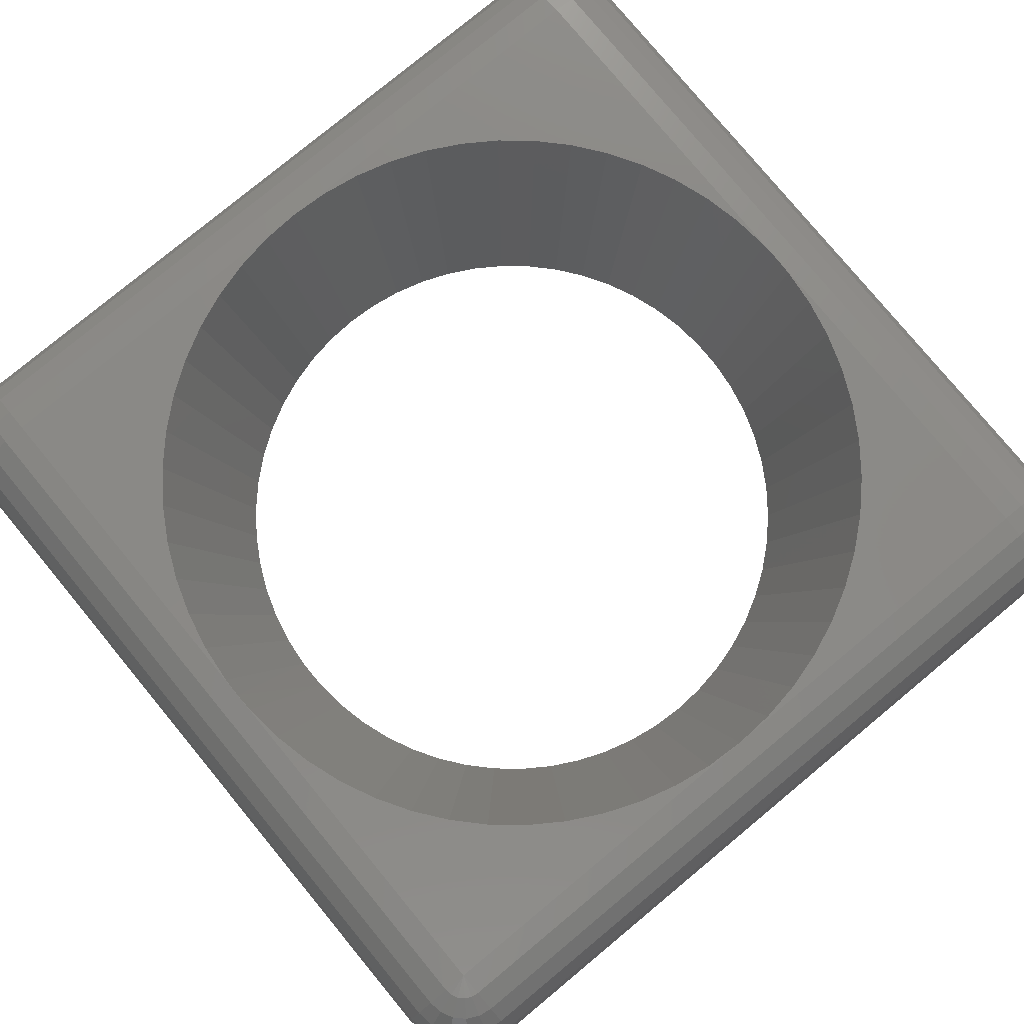
<metadata>
{"format":"stl","ext":"stl","renderer":"f3d","projection":"perspective","resolution":1024,"background":"white","views":[{"elev":79.2,"azim":-129.6,"up":"+Z"}]}
</metadata>
<code>
# stl→obj: 426 verts, 852 faces
v 0.8 9.6 4
v 0.8 9.6 0.8
v 0.5528 9.561 0.8
v 0.5528 9.561 4
v 0.3298 9.447 0.8
v 0.3298 9.447 4
v 0.1528 9.27 0.8
v 0.1528 9.27 4
v 0.03915 9.047 0.8
v 0.03915 9.047 4
v -2.28e-07 8.8 0.8
v -2.28e-07 8.8 4
v 0.8 9.561 0.5528
v 0.5649 9.524 0.5528
v 0.6547 9.247 0.1528
v 0.7236 9.035 0.03915
v 0.6547 9 0.03915
v 0.8 8.8 0
v 0.5528 8.8 0.03915
v 0.5649 8.876 0.03915
v 0.8 9.047 0.03915
v 0.8 9.27 0.1528
v 0.8 9.447 0.3298
v 0.5236 9.18 0.1528
v 0.6 8.945 0.03915
v 0.4196 9.076 0.1528
v 0.3528 8.945 0.1528
v 0.3298 8.8 0.1528
v 0.6 9.416 0.3298
v 0.4196 9.324 0.3298
v 0.2764 9.18 0.3298
v 0.1845 9 0.3298
v 0.1528 8.8 0.3298
v 0.3528 9.416 0.5528
v 0.1845 9.247 0.5528
v 0.07639 9.035 0.5528
v 0.03915 8.8 0.5528
v 0.03915 8.8 4.247
v 0.07639 9.035 4.247
v 0.3528 8.945 4.647
v 0.5649 8.876 4.761
v 0.6 8.945 4.761
v 0.8 8.8 4.8
v 0.8 9.047 4.761
v 0.7236 9.035 4.761
v 0.5528 8.8 4.761
v 0.3298 8.8 4.647
v 0.1528 8.8 4.47
v 0.4196 9.076 4.647
v 0.6547 9 4.761
v 0.5236 9.18 4.647
v 0.6547 9.247 4.647
v 0.8 9.27 4.647
v 0.1845 9 4.47
v 0.2764 9.18 4.47
v 0.4196 9.324 4.47
v 0.6 9.416 4.47
v 0.8 9.447 4.47
v 0.1845 9.247 4.247
v 0.3528 9.416 4.247
v 0.5649 9.524 4.247
v 0.8 9.561 4.247
v 0.8 4.8 0
v 0.8 0.8 0
v 0.5528 0.8 0.03915
v 0.3298 0.8 0.1528
v 0.1528 0.8 0.3298
v 0.03915 0.8 0.5528
v -2.28e-07 0.8 0.8
v 0.8 4.8 4.8
v 0.5528 0.8 4.761
v 0.8 0.8 4.8
v 0.3298 0.8 4.647
v 0.1528 0.8 4.47
v 0.03915 0.8 4.247
v -2.28e-07 0.8 4
v 4.8 8.8 4.8
v 8.8 8.8 4.8
v 8.8 9.047 4.761
v 8.8 9.27 4.647
v 8.8 9.447 4.47
v 8.8 9.561 4.247
v 8.8 9.6 4
v 8.8 9.6 0.8
v 9.047 9.561 0.8
v 9.047 9.524 0.5649
v 9.447 9.247 0.6547
v 9.561 9.035 0.7236
v 9.561 9 0.6547
v 9.6 8.8 0.8
v 9.561 8.8 0.5528
v 9.561 8.876 0.5649
v 9.561 9.047 0.8
v 9.447 9.27 0.8
v 9.27 9.447 0.8
v 9.447 9.18 0.5236
v 9.561 8.945 0.6
v 9.447 9.076 0.4196
v 9.447 8.945 0.3528
v 9.447 8.8 0.3298
v 9.27 9.416 0.6
v 9.27 9.324 0.4196
v 9.27 9.18 0.2764
v 9.27 9 0.1845
v 9.27 8.8 0.1528
v 9.047 9.416 0.3528
v 9.047 9.247 0.1845
v 9.047 9.035 0.07639
v 9.047 8.8 0.03915
v 8.8 9.561 0.5528
v 8.8 9.447 0.3298
v 8.8 9.27 0.1528
v 8.8 9.047 0.03915
v 8.8 8.8 0
v 0.8 0.5528 0.03915
v 0.5649 0.5528 0.07639
v 0.6547 0.1528 0.3528
v 0.7236 0.03916 0.5649
v 0.6547 0.03916 0.6
v 0.8 -3.994e-07 0.8
v 0.5528 0.03916 0.8
v 0.5649 0.03916 0.7236
v 0.8 0.03916 0.5528
v 0.8 0.1528 0.3298
v 0.8 0.3298 0.1528
v 0.5236 0.1528 0.4196
v 0.6 0.03916 0.6547
v 0.4196 0.1528 0.5236
v 0.3528 0.1528 0.6547
v 0.3298 0.1528 0.8
v 0.6 0.3298 0.1845
v 0.4196 0.3298 0.2764
v 0.2764 0.3298 0.4196
v 0.1845 0.3298 0.6
v 0.1528 0.3298 0.8
v 0.3528 0.5528 0.1845
v 0.1845 0.5528 0.3528
v 0.07639 0.5528 0.5649
v 0.03915 0.5528 0.8
v 0.03915 0.5528 4
v 0.07639 0.5528 4.235
v 0.3528 0.1528 4.145
v 0.5649 0.03916 4.076
v 0.6 0.03916 4.145
v 0.8 -3.994e-07 4
v 0.8 0.03916 4.247
v 0.7236 0.03916 4.235
v 0.5528 0.03916 4
v 0.3298 0.1528 4
v 0.1528 0.3298 4
v 0.4196 0.1528 4.276
v 0.6547 0.03916 4.2
v 0.5236 0.1528 4.38
v 0.6547 0.1528 4.447
v 0.8 0.1528 4.47
v 0.1845 0.3298 4.2
v 0.2764 0.3298 4.38
v 0.4196 0.3298 4.524
v 0.6 0.3298 4.616
v 0.8 0.3298 4.647
v 0.1845 0.5528 4.447
v 0.3528 0.5528 4.616
v 0.5649 0.5528 4.724
v 0.8 0.5528 4.761
v 9.047 8.8 4.761
v 9.047 9.035 4.724
v 9.447 8.945 4.447
v 9.561 8.876 4.235
v 9.561 8.945 4.2
v 9.6 8.8 4
v 9.561 9.047 4
v 9.561 9.035 4.076
v 9.561 8.8 4.247
v 9.447 8.8 4.47
v 9.27 8.8 4.647
v 9.447 9.076 4.38
v 9.561 9 4.145
v 9.447 9.18 4.276
v 9.447 9.247 4.145
v 9.447 9.27 4
v 9.27 9 4.616
v 9.27 9.18 4.524
v 9.27 9.324 4.38
v 9.27 9.416 4.2
v 9.27 9.447 4
v 9.047 9.247 4.616
v 9.047 9.416 4.447
v 9.047 9.524 4.235
v 9.047 9.561 4
v 8.8 4.8 0
v 9.047 0.8 0.03915
v 8.8 0.8 0
v 9.27 0.8 0.1528
v 9.447 0.8 0.3298
v 9.561 0.8 0.5528
v 9.6 0.8 0.8
v 4.8 0.8 0
v 8.8 0.5528 0.03915
v 8.8 0.3298 0.1528
v 8.8 0.1528 0.3298
v 8.8 0.03916 0.5528
v 8.8 -3.994e-07 0.8
v 4.8 0.8 4.8
v 8.8 0.5528 4.761
v 8.8 0.8 4.8
v 8.8 0.3298 4.647
v 8.8 0.1528 4.47
v 8.8 0.03916 4.247
v 8.8 -3.994e-07 4
v 8.8 4.8 4.8
v 9.047 0.8 4.761
v 9.27 0.8 4.647
v 9.447 0.8 4.47
v 9.561 0.8 4.247
v 9.6 0.8 4
v 9.561 0.5528 0.8
v 9.524 0.5528 0.5649
v 9.247 0.1528 0.6547
v 9.035 0.03916 0.7236
v 9 0.03916 0.6547
v 8.876 0.03916 0.5649
v 9.047 0.03916 0.8
v 9.27 0.1528 0.8
v 9.447 0.3298 0.8
v 9.18 0.1528 0.5236
v 8.945 0.03916 0.6
v 9.076 0.1528 0.4196
v 8.945 0.1528 0.3528
v 9.416 0.3298 0.6
v 9.324 0.3298 0.4196
v 9.18 0.3298 0.2764
v 9 0.3298 0.1845
v 9.416 0.5528 0.3528
v 9.247 0.5528 0.1845
v 9.035 0.5528 0.07639
v 3.73 8.654 0
v 3.319 8.516 0
v 0.8234 5.232 0
v 0.8935 5.66 0
v 2.21 7.849 0
v 1.896 7.551 0
v 1.616 7.221 0
v 1.373 6.862 0
v 4.8 8.8 0
v 4.583 8.794 0
v 4.153 8.747 0
v 2.926 8.334 0
v 2.555 8.111 0
v 1.17 6.48 0
v 1.009 6.077 0
v 1.373 2.738 0
v 1.616 2.379 0
v 1.896 2.049 0
v 4.583 0.8059 0
v 4.153 0.8527 0
v 0.8234 4.368 0
v 0.8935 3.94 0
v 2.21 1.751 0
v 2.555 1.489 0
v 2.926 1.266 0
v 1.009 3.523 0
v 1.17 3.12 0
v 3.319 1.084 0
v 3.73 0.9458 0
v 9.047 0.03916 4
v 9.27 0.1528 4
v 9.447 0.3298 4
v 9.561 0.5528 4
v 6.281 1.084 4.8
v 5.87 0.9458 4.8
v 5.447 0.8527 4.8
v 5.017 0.8059 4.8
v 8.706 3.94 4.8
v 8.777 4.368 4.8
v 8.591 3.523 4.8
v 8.43 3.12 4.8
v 8.227 2.738 4.8
v 7.984 2.379 4.8
v 7.704 2.049 4.8
v 7.39 1.751 4.8
v 7.045 1.489 4.8
v 6.674 1.266 4.8
v 4.973 7.995 2.4
v 4.627 7.995 2.4
v 4.583 8.794 4.8
v 4.282 7.958 2.4
v 4.153 8.747 4.8
v 3.944 7.883 2.4
v 3.73 8.654 4.8
v 3.616 7.773 2.4
v 3.319 8.516 4.8
v 3.301 7.627 2.4
v 2.926 8.334 4.8
v 3.004 7.449 2.4
v 2.555 8.111 4.8
v 2.728 7.239 2.4
v 2.21 7.849 4.8
v 2.477 7.001 2.4
v 1.896 7.551 4.8
v 2.252 6.737 2.4
v 1.616 7.221 4.8
v 2.058 6.45 2.4
v 1.373 6.862 4.8
v 1.896 6.144 2.4
v 1.17 6.48 4.8
v 1.768 5.822 2.4
v 1.009 6.077 4.8
v 1.675 5.488 2.4
v 0.8935 5.66 4.8
v 1.619 5.146 2.4
v 0.8234 5.232 4.8
v 1.6 4.8 2.4
v 1.619 4.454 2.4
v 0.8234 4.368 4.8
v 1.675 4.112 2.4
v 0.8935 3.94 4.8
v 1.768 3.778 2.4
v 1.009 3.523 4.8
v 1.896 3.456 2.4
v 1.17 3.12 4.8
v 2.058 3.15 2.4
v 1.373 2.738 4.8
v 2.252 2.863 2.4
v 1.616 2.379 4.8
v 2.477 2.599 2.4
v 1.896 2.049 4.8
v 2.728 2.361 2.4
v 2.21 1.751 4.8
v 3.004 2.151 2.4
v 2.555 1.489 4.8
v 3.301 1.973 2.4
v 2.926 1.266 4.8
v 3.616 1.827 2.4
v 3.319 1.084 4.8
v 3.944 1.717 2.4
v 3.73 0.9458 4.8
v 4.282 1.642 2.4
v 4.153 0.8527 4.8
v 4.627 1.605 2.4
v 4.583 0.8059 4.8
v 4.973 1.605 2.4
v 5.318 1.642 2.4
v 5.656 1.717 2.4
v 5.984 1.827 2.4
v 6.299 1.973 2.4
v 6.596 2.151 2.4
v 6.872 2.361 2.4
v 7.123 2.599 2.4
v 7.348 2.863 2.4
v 7.542 3.15 2.4
v 7.704 3.456 2.4
v 7.832 3.778 2.4
v 7.925 4.112 2.4
v 7.981 4.454 2.4
v 8 4.8 2.4
v 7.981 5.146 2.4
v 8.777 5.232 4.8
v 7.925 5.488 2.4
v 8.706 5.66 4.8
v 7.832 5.822 2.4
v 8.591 6.077 4.8
v 7.704 6.144 2.4
v 8.43 6.48 4.8
v 7.542 6.45 2.4
v 8.227 6.862 4.8
v 7.348 6.737 2.4
v 7.984 7.221 4.8
v 7.123 7.001 2.4
v 7.704 7.551 4.8
v 6.872 7.239 2.4
v 7.39 7.849 4.8
v 6.596 7.449 2.4
v 7.045 8.111 4.8
v 6.299 7.627 2.4
v 6.674 8.334 4.8
v 5.984 7.773 2.4
v 6.281 8.516 4.8
v 5.656 7.883 2.4
v 5.87 8.654 4.8
v 5.318 7.958 2.4
v 5.447 8.747 4.8
v 5.017 8.794 4.8
v 5.017 8.794 0
v 5.447 8.747 0
v 5.87 8.654 0
v 6.281 8.516 0
v 6.674 8.334 0
v 7.045 8.111 0
v 7.39 7.849 0
v 7.704 7.551 0
v 7.984 7.221 0
v 8.227 6.862 0
v 8.43 6.48 0
v 8.591 6.077 0
v 8.706 5.66 0
v 8.777 5.232 0
v 8.777 4.368 0
v 8.706 3.94 0
v 8.591 3.523 0
v 8.43 3.12 0
v 8.227 2.738 0
v 7.984 2.379 0
v 7.704 2.049 0
v 7.39 1.751 0
v 7.045 1.489 0
v 6.674 1.266 0
v 6.281 1.084 0
v 5.87 0.9458 0
v 5.447 0.8527 0
v 5.017 0.8059 0
v 9.047 0.07639 4.235
v 9.447 0.3528 4.145
v 9.561 0.5649 4.076
v 9.561 0.6 4.145
v 9.561 0.7236 4.235
v 9.447 0.4196 4.276
v 9.561 0.6547 4.2
v 9.447 0.5236 4.38
v 9.447 0.6547 4.447
v 9.27 0.1845 4.2
v 9.27 0.2764 4.38
v 9.27 0.4196 4.524
v 9.27 0.6 4.616
v 9.047 0.1845 4.447
v 9.047 0.3528 4.616
v 9.047 0.5649 4.724
f 1 2 3
f 1 3 4
f 3 5 4
f 4 5 6
f 5 7 6
f 6 7 8
f 7 9 8
f 8 9 10
f 9 11 10
f 10 11 12
f 2 13 14
f 15 16 17
f 18 19 20
f 17 16 18
f 21 18 16
f 21 16 22
f 16 15 22
f 22 15 23
f 24 25 26
f 25 20 26
f 26 20 27
f 20 19 27
f 27 19 28
f 29 24 30
f 24 26 30
f 30 26 31
f 26 27 31
f 31 27 32
f 27 28 32
f 32 28 33
f 13 29 14
f 29 30 14
f 14 30 34
f 30 31 34
f 34 31 35
f 31 32 35
f 35 32 36
f 32 33 36
f 36 33 37
f 2 14 3
f 14 34 3
f 3 34 5
f 34 35 5
f 5 35 7
f 35 36 7
f 7 36 9
f 36 37 9
f 9 37 11
f 25 18 20
f 13 23 29
f 23 15 29
f 29 15 24
f 15 17 24
f 24 17 25
f 17 18 25
f 12 38 39
f 40 41 42
f 43 44 45
f 42 41 43
f 46 43 41
f 46 41 47
f 41 40 47
f 47 40 48
f 49 50 51
f 50 45 51
f 51 45 52
f 45 44 52
f 52 44 53
f 54 49 55
f 49 51 55
f 55 51 56
f 51 52 56
f 56 52 57
f 52 53 57
f 57 53 58
f 38 54 39
f 54 55 39
f 39 55 59
f 55 56 59
f 59 56 60
f 56 57 60
f 60 57 61
f 57 58 61
f 61 58 62
f 12 39 10
f 39 59 10
f 10 59 8
f 59 60 8
f 8 60 6
f 60 61 6
f 6 61 4
f 61 62 4
f 4 62 1
f 50 43 45
f 38 48 54
f 48 40 54
f 54 40 49
f 40 42 49
f 49 42 50
f 42 43 50
f 63 64 65
f 19 18 63
f 63 65 19
f 65 66 19
f 19 66 28
f 66 67 28
f 28 67 33
f 67 68 33
f 33 68 37
f 68 69 37
f 37 69 11
f 70 43 46
f 71 72 70
f 70 46 71
f 46 47 71
f 71 47 73
f 47 48 73
f 73 48 74
f 48 38 74
f 74 38 75
f 38 12 75
f 75 12 76
f 77 78 79
f 44 43 77
f 77 79 44
f 79 80 44
f 44 80 53
f 80 81 53
f 53 81 58
f 81 82 58
f 58 82 62
f 82 83 62
f 62 83 1
f 84 85 86
f 87 88 89
f 90 91 92
f 89 88 90
f 93 90 88
f 93 88 94
f 88 87 94
f 94 87 95
f 96 97 98
f 97 92 98
f 98 92 99
f 92 91 99
f 99 91 100
f 101 96 102
f 96 98 102
f 102 98 103
f 98 99 103
f 103 99 104
f 99 100 104
f 104 100 105
f 85 101 86
f 101 102 86
f 86 102 106
f 102 103 106
f 106 103 107
f 103 104 107
f 107 104 108
f 104 105 108
f 108 105 109
f 84 86 110
f 86 106 110
f 110 106 111
f 106 107 111
f 111 107 112
f 107 108 112
f 112 108 113
f 108 109 113
f 113 109 114
f 97 90 92
f 85 95 101
f 95 87 101
f 101 87 96
f 87 89 96
f 96 89 97
f 89 90 97
f 64 115 116
f 117 118 119
f 120 121 122
f 119 118 120
f 123 120 118
f 123 118 124
f 118 117 124
f 124 117 125
f 126 127 128
f 127 122 128
f 128 122 129
f 122 121 129
f 129 121 130
f 131 126 132
f 126 128 132
f 132 128 133
f 128 129 133
f 133 129 134
f 129 130 134
f 134 130 135
f 115 131 116
f 131 132 116
f 116 132 136
f 132 133 136
f 136 133 137
f 133 134 137
f 137 134 138
f 134 135 138
f 138 135 139
f 64 116 65
f 116 136 65
f 65 136 66
f 136 137 66
f 66 137 67
f 137 138 67
f 67 138 68
f 138 139 68
f 68 139 69
f 127 120 122
f 115 125 131
f 125 117 131
f 131 117 126
f 117 119 126
f 126 119 127
f 119 120 127
f 76 140 141
f 142 143 144
f 145 146 147
f 144 143 145
f 148 145 143
f 148 143 149
f 143 142 149
f 149 142 150
f 151 152 153
f 152 147 153
f 153 147 154
f 147 146 154
f 154 146 155
f 156 151 157
f 151 153 157
f 157 153 158
f 153 154 158
f 158 154 159
f 154 155 159
f 159 155 160
f 140 156 141
f 156 157 141
f 141 157 161
f 157 158 161
f 161 158 162
f 158 159 162
f 162 159 163
f 159 160 163
f 163 160 164
f 76 141 75
f 141 161 75
f 75 161 74
f 161 162 74
f 74 162 73
f 162 163 73
f 73 163 71
f 163 164 71
f 71 164 72
f 152 145 147
f 140 150 156
f 150 142 156
f 156 142 151
f 142 144 151
f 151 144 152
f 144 145 152
f 78 165 166
f 167 168 169
f 170 171 172
f 169 168 170
f 173 170 168
f 173 168 174
f 168 167 174
f 174 167 175
f 176 177 178
f 177 172 178
f 178 172 179
f 172 171 179
f 179 171 180
f 181 176 182
f 176 178 182
f 182 178 183
f 178 179 183
f 183 179 184
f 179 180 184
f 184 180 185
f 165 181 166
f 181 182 166
f 166 182 186
f 182 183 186
f 186 183 187
f 183 184 187
f 187 184 188
f 184 185 188
f 188 185 189
f 78 166 79
f 166 186 79
f 79 186 80
f 186 187 80
f 80 187 81
f 187 188 81
f 81 188 82
f 188 189 82
f 82 189 83
f 177 170 172
f 165 175 181
f 175 167 181
f 181 167 176
f 167 169 176
f 176 169 177
f 169 170 177
f 84 83 189
f 84 189 85
f 189 185 85
f 85 185 95
f 185 180 95
f 95 180 94
f 180 171 94
f 94 171 93
f 171 170 93
f 93 170 90
f 190 114 109
f 191 192 190
f 190 109 191
f 109 105 191
f 191 105 193
f 105 100 193
f 193 100 194
f 100 91 194
f 194 91 195
f 91 90 195
f 195 90 196
f 197 192 198
f 115 64 197
f 197 198 115
f 198 199 115
f 115 199 125
f 199 200 125
f 125 200 124
f 200 201 124
f 124 201 123
f 201 202 123
f 123 202 120
f 203 72 164
f 204 205 203
f 203 164 204
f 164 160 204
f 204 160 206
f 160 155 206
f 206 155 207
f 155 146 207
f 207 146 208
f 146 145 208
f 208 145 209
f 210 205 211
f 165 78 210
f 210 211 165
f 211 212 165
f 165 212 175
f 212 213 175
f 175 213 174
f 213 214 174
f 174 214 173
f 214 215 173
f 173 215 170
f 196 216 217
f 218 219 220
f 202 201 221
f 220 219 202
f 222 202 219
f 222 219 223
f 219 218 223
f 223 218 224
f 225 226 227
f 226 221 227
f 227 221 228
f 221 201 228
f 228 201 200
f 229 225 230
f 225 227 230
f 230 227 231
f 227 228 231
f 231 228 232
f 228 200 232
f 232 200 199
f 216 229 217
f 229 230 217
f 217 230 233
f 230 231 233
f 233 231 234
f 231 232 234
f 234 232 235
f 232 199 235
f 235 199 198
f 196 217 195
f 217 233 195
f 195 233 194
f 233 234 194
f 194 234 193
f 234 235 193
f 193 235 191
f 235 198 191
f 191 198 192
f 226 202 221
f 216 224 229
f 224 218 229
f 229 218 225
f 218 220 225
f 225 220 226
f 220 202 226
f 236 237 18
f 63 18 238
f 18 239 238
f 240 241 18
f 241 242 18
f 18 242 243
f 244 245 18
f 245 246 18
f 18 246 236
f 237 247 18
f 247 248 18
f 18 248 240
f 243 249 18
f 249 250 18
f 18 250 239
f 251 252 64
f 252 253 64
f 197 64 254
f 64 255 254
f 63 256 64
f 256 257 64
f 253 258 64
f 258 259 64
f 64 259 260
f 257 261 64
f 261 262 64
f 64 262 251
f 260 263 64
f 263 264 64
f 64 264 255
f 209 202 222
f 209 222 265
f 222 223 265
f 265 223 266
f 223 224 266
f 266 224 267
f 224 216 267
f 267 216 268
f 216 196 268
f 268 196 215
f 269 270 205
f 270 271 205
f 271 272 205
f 205 272 203
f 273 205 274
f 205 210 274
f 273 275 205
f 275 276 205
f 205 276 277
f 277 278 205
f 278 279 205
f 205 279 280
f 280 281 205
f 281 282 205
f 205 282 269
f 244 18 21
f 113 114 244
f 244 21 113
f 21 22 113
f 113 22 112
f 22 23 112
f 112 23 111
f 23 13 111
f 111 13 110
f 13 2 110
f 110 2 84
f 283 77 284
f 77 285 284
f 284 285 286
f 285 287 286
f 286 287 288
f 287 289 288
f 288 289 290
f 289 291 290
f 290 291 292
f 291 293 292
f 292 293 294
f 293 295 294
f 294 295 296
f 295 297 296
f 296 297 298
f 297 299 298
f 298 299 300
f 299 301 300
f 300 301 302
f 301 303 302
f 302 303 304
f 303 305 304
f 304 305 306
f 305 307 306
f 306 307 308
f 307 309 308
f 308 309 310
f 309 311 310
f 310 311 312
f 311 70 312
f 312 70 313
f 70 314 313
f 313 314 315
f 314 316 315
f 315 316 317
f 316 318 317
f 317 318 319
f 318 320 319
f 319 320 321
f 320 322 321
f 321 322 323
f 322 324 323
f 323 324 325
f 324 326 325
f 325 326 327
f 326 328 327
f 327 328 329
f 328 330 329
f 329 330 331
f 330 332 331
f 331 332 333
f 332 334 333
f 333 334 335
f 334 336 335
f 335 336 337
f 336 338 337
f 337 338 339
f 338 340 339
f 340 203 339
f 339 203 341
f 203 272 341
f 341 272 342
f 272 271 342
f 342 271 343
f 271 270 343
f 343 270 344
f 270 269 344
f 344 269 345
f 269 282 345
f 345 282 346
f 282 281 346
f 346 281 347
f 281 280 347
f 347 280 348
f 280 279 348
f 348 279 349
f 279 278 349
f 349 278 350
f 278 277 350
f 350 277 351
f 277 276 351
f 351 276 352
f 276 275 352
f 352 275 353
f 275 273 353
f 353 273 354
f 273 274 354
f 354 274 355
f 274 210 355
f 355 210 356
f 210 357 356
f 356 357 358
f 357 359 358
f 358 359 360
f 359 361 360
f 360 361 362
f 361 363 362
f 362 363 364
f 363 365 364
f 364 365 366
f 365 367 366
f 366 367 368
f 367 369 368
f 368 369 370
f 369 371 370
f 370 371 372
f 371 373 372
f 372 373 374
f 373 375 374
f 374 375 376
f 375 377 376
f 376 377 378
f 377 379 378
f 378 379 380
f 379 381 380
f 380 381 283
f 381 382 283
f 283 382 77
f 285 77 43
f 297 295 43
f 295 293 43
f 43 293 291
f 291 289 43
f 289 287 43
f 43 287 285
f 303 301 43
f 301 299 43
f 43 299 297
f 309 43 311
f 43 70 311
f 309 307 43
f 307 305 43
f 43 305 303
f 120 145 148
f 120 148 121
f 148 149 121
f 121 149 130
f 149 150 130
f 130 150 135
f 150 140 135
f 135 140 139
f 140 76 139
f 139 76 69
f 284 244 283
f 244 383 283
f 283 383 380
f 383 384 380
f 380 384 378
f 384 385 378
f 378 385 376
f 385 386 376
f 376 386 374
f 386 387 374
f 374 387 372
f 387 388 372
f 372 388 370
f 388 389 370
f 370 389 368
f 389 390 368
f 368 390 366
f 390 391 366
f 366 391 364
f 391 392 364
f 364 392 362
f 392 393 362
f 362 393 360
f 393 394 360
f 360 394 358
f 394 395 358
f 358 395 356
f 395 396 356
f 356 396 355
f 396 190 355
f 355 190 354
f 190 397 354
f 354 397 353
f 397 398 353
f 353 398 352
f 398 399 352
f 352 399 351
f 399 400 351
f 351 400 350
f 400 401 350
f 350 401 349
f 401 402 349
f 349 402 348
f 402 403 348
f 348 403 347
f 403 404 347
f 347 404 346
f 404 405 346
f 346 405 345
f 405 406 345
f 345 406 344
f 406 407 344
f 344 407 343
f 407 408 343
f 343 408 342
f 408 409 342
f 342 409 341
f 409 410 341
f 410 197 341
f 341 197 339
f 197 254 339
f 339 254 337
f 254 255 337
f 337 255 335
f 255 264 335
f 335 264 333
f 264 263 333
f 333 263 331
f 263 260 331
f 331 260 329
f 260 259 329
f 329 259 327
f 259 258 327
f 327 258 325
f 258 253 325
f 325 253 323
f 253 252 323
f 323 252 321
f 252 251 321
f 321 251 319
f 251 262 319
f 319 262 317
f 262 261 317
f 317 261 315
f 261 257 315
f 315 257 313
f 257 256 313
f 313 256 312
f 256 63 312
f 312 63 310
f 63 238 310
f 310 238 308
f 238 239 308
f 308 239 306
f 239 250 306
f 306 250 304
f 250 249 304
f 304 249 302
f 249 243 302
f 302 243 300
f 243 242 300
f 300 242 298
f 242 241 298
f 298 241 296
f 241 240 296
f 296 240 294
f 240 248 294
f 294 248 292
f 248 247 292
f 292 247 290
f 247 237 290
f 290 237 288
f 237 236 288
f 288 236 286
f 236 246 286
f 286 246 284
f 246 245 284
f 284 245 244
f 383 244 114
f 389 388 114
f 388 387 114
f 114 387 386
f 395 114 396
f 114 190 396
f 386 385 114
f 385 384 114
f 114 384 383
f 395 394 114
f 394 393 114
f 114 393 392
f 392 391 114
f 391 390 114
f 114 390 389
f 314 70 72
f 72 203 340
f 314 72 316
f 340 338 72
f 338 336 72
f 72 336 334
f 334 332 72
f 332 330 72
f 72 330 328
f 328 326 72
f 326 324 72
f 72 324 322
f 322 320 72
f 320 318 72
f 72 318 316
f 379 377 78
f 377 375 78
f 375 373 78
f 78 373 371
f 361 78 363
f 78 365 363
f 361 359 78
f 359 357 78
f 78 357 210
f 77 382 78
f 382 381 78
f 78 381 379
f 371 369 78
f 369 367 78
f 78 367 365
f 409 192 410
f 192 197 410
f 192 406 405
f 409 408 192
f 408 407 192
f 192 407 406
f 405 404 192
f 404 403 192
f 192 403 402
f 402 401 192
f 401 400 192
f 192 400 399
f 399 398 192
f 398 397 192
f 192 397 190
f 2 1 84
f 1 83 84
f 90 170 196
f 170 215 196
f 209 265 411
f 412 413 414
f 215 214 415
f 414 413 215
f 268 215 413
f 268 413 267
f 413 412 267
f 267 412 266
f 416 417 418
f 417 415 418
f 418 415 419
f 415 214 419
f 419 214 213
f 420 416 421
f 416 418 421
f 421 418 422
f 418 419 422
f 422 419 423
f 419 213 423
f 423 213 212
f 265 420 411
f 420 421 411
f 411 421 424
f 421 422 424
f 424 422 425
f 422 423 425
f 425 423 426
f 423 212 426
f 426 212 211
f 209 411 208
f 411 424 208
f 208 424 207
f 424 425 207
f 207 425 206
f 425 426 206
f 206 426 204
f 426 211 204
f 204 211 205
f 417 215 415
f 265 266 420
f 266 412 420
f 420 412 416
f 412 414 416
f 416 414 417
f 414 215 417
f 69 76 11
f 76 12 11
f 202 209 120
f 209 145 120

</code>
